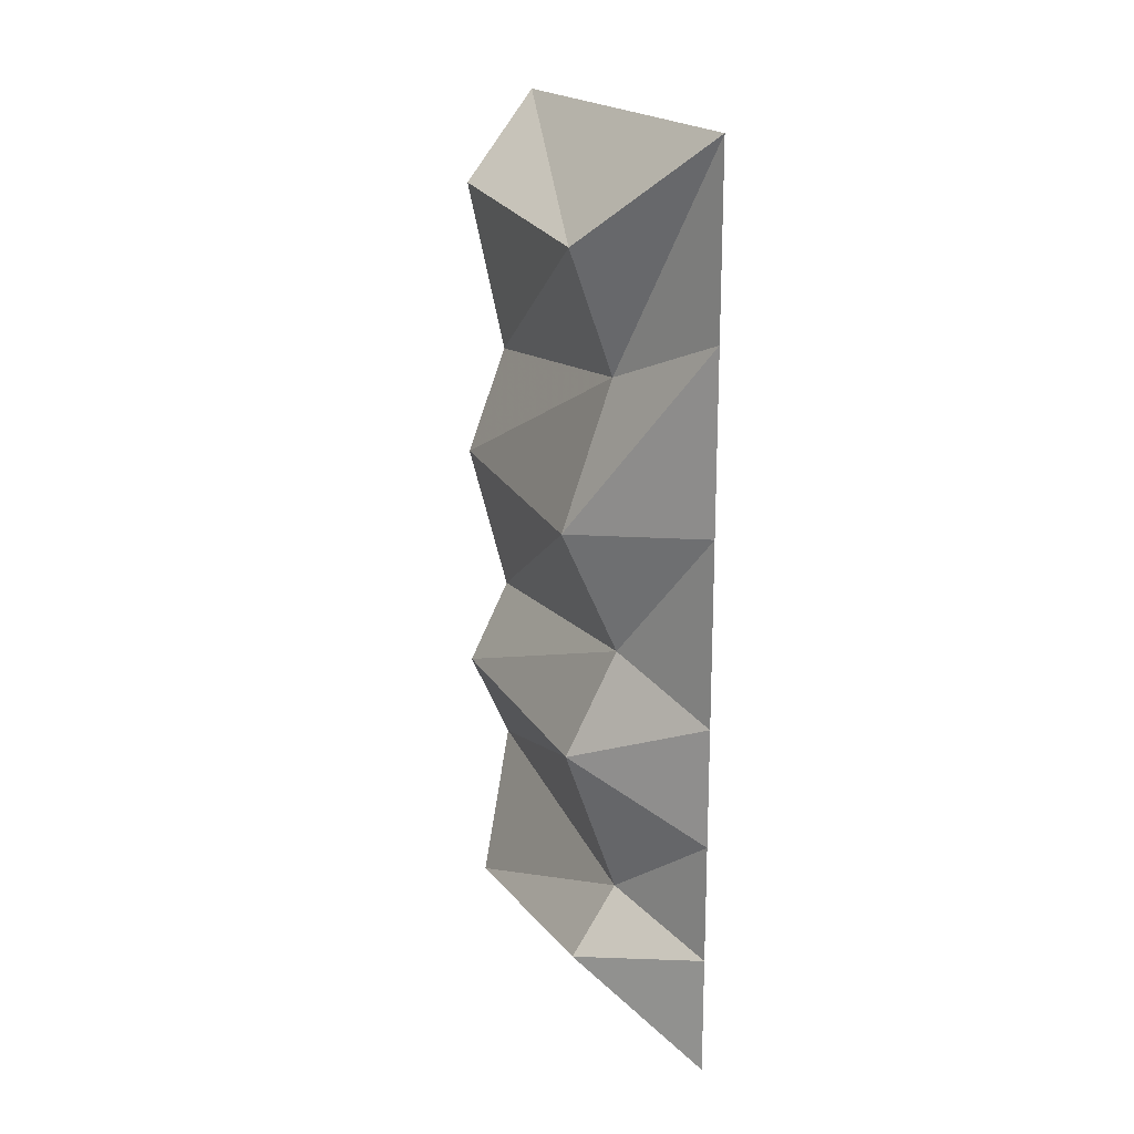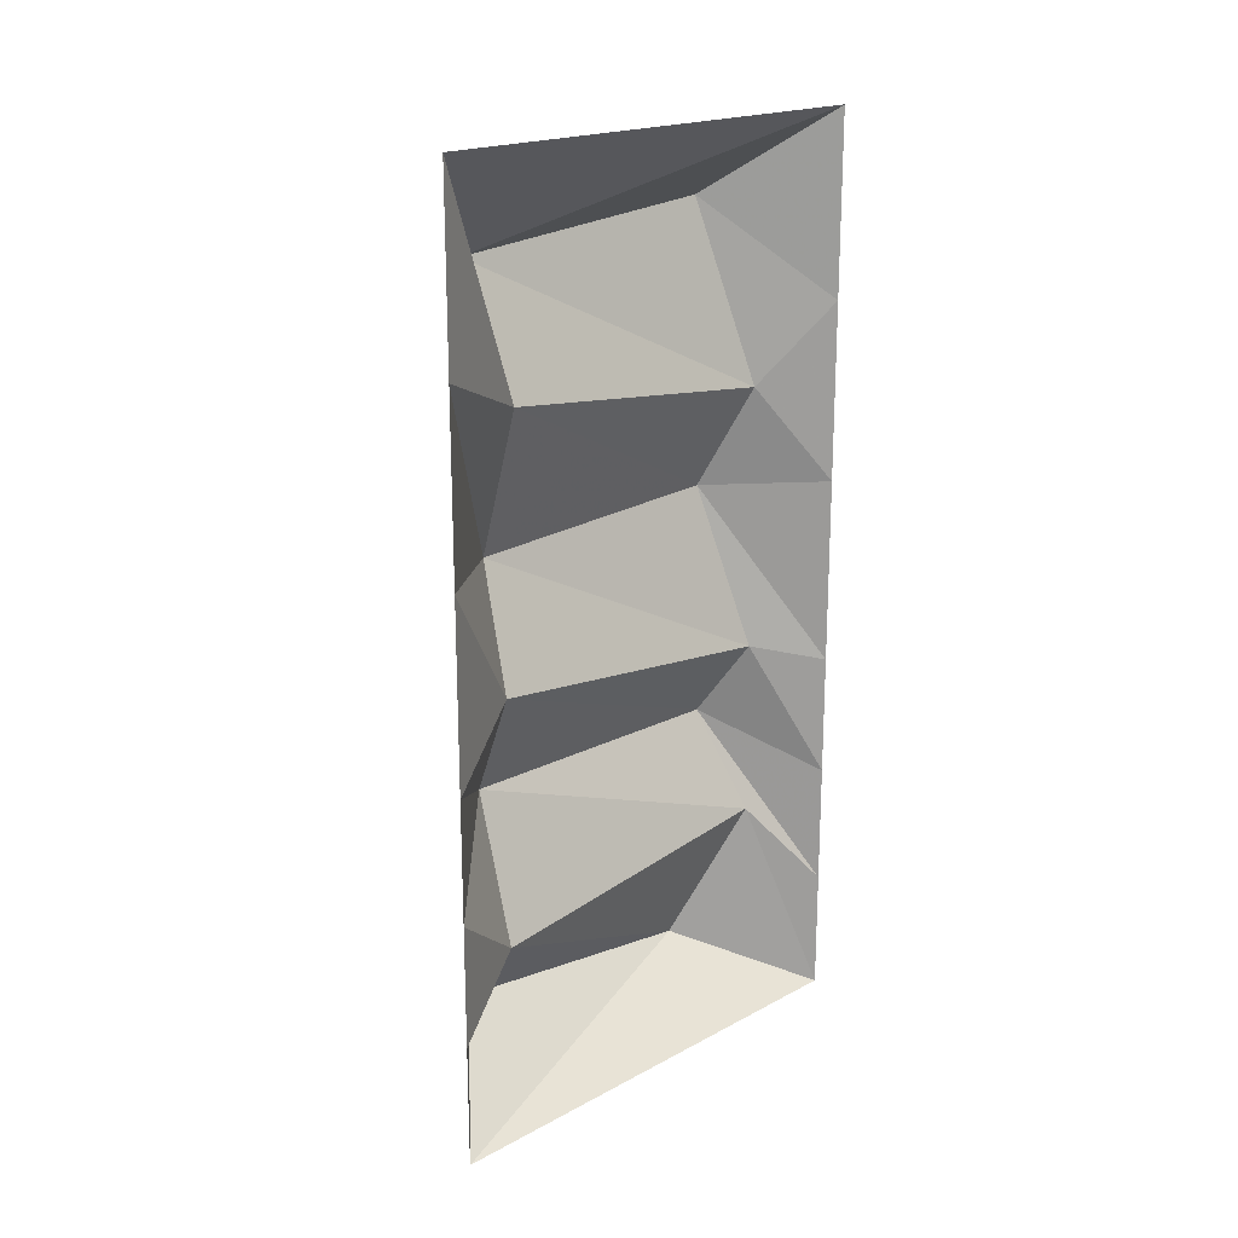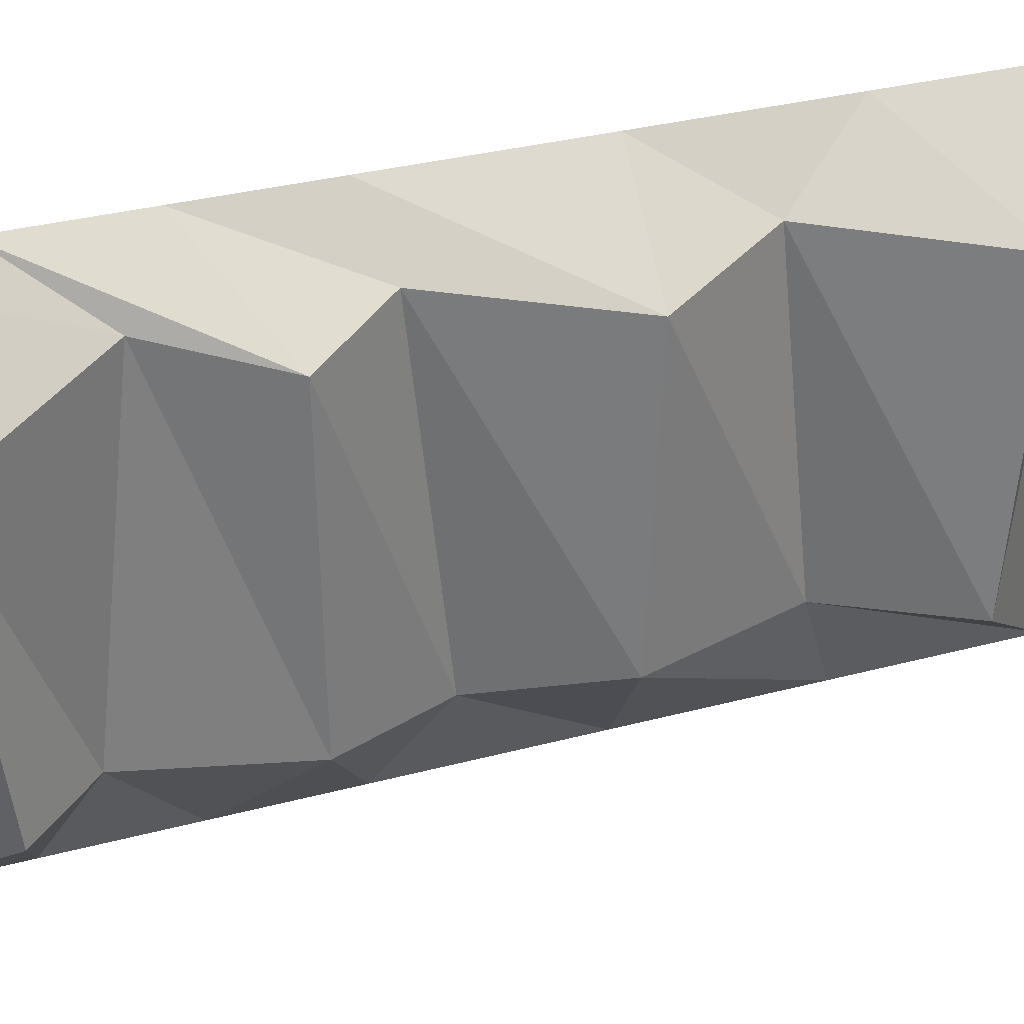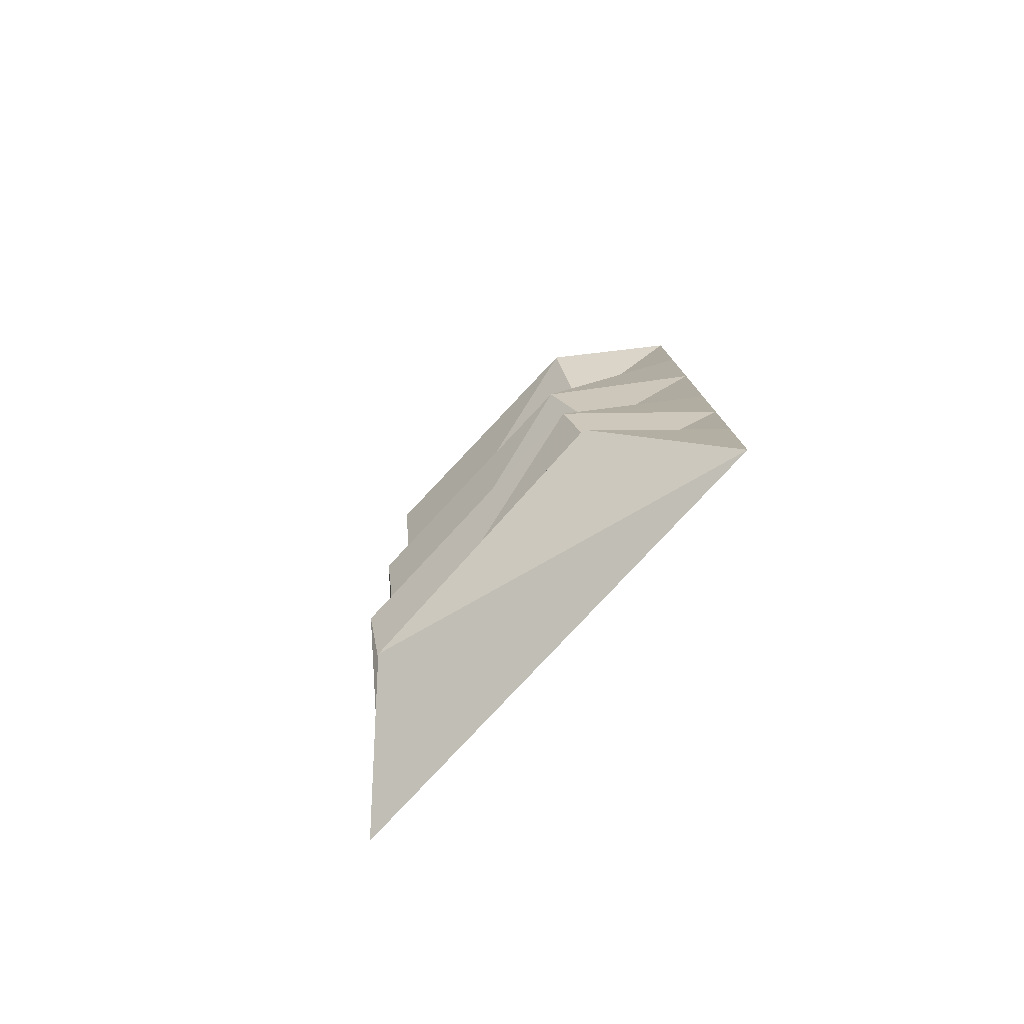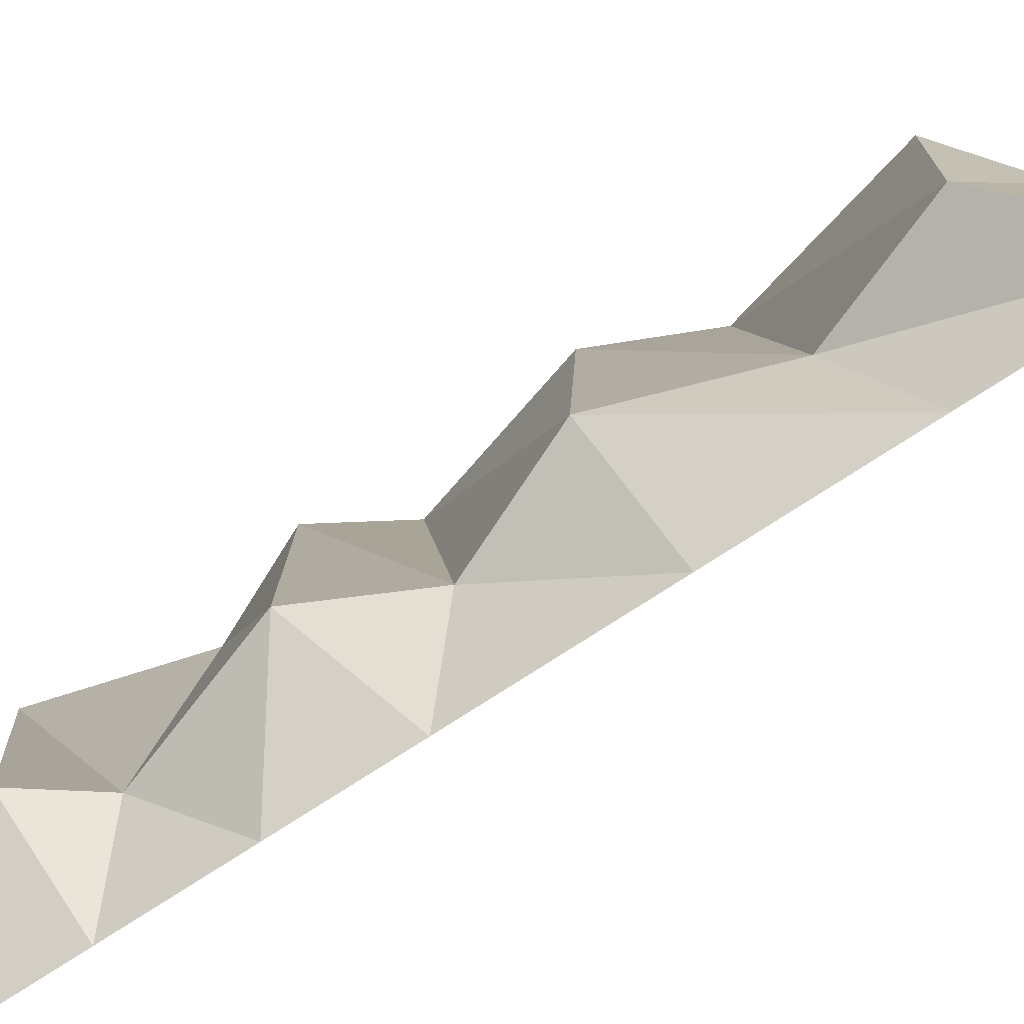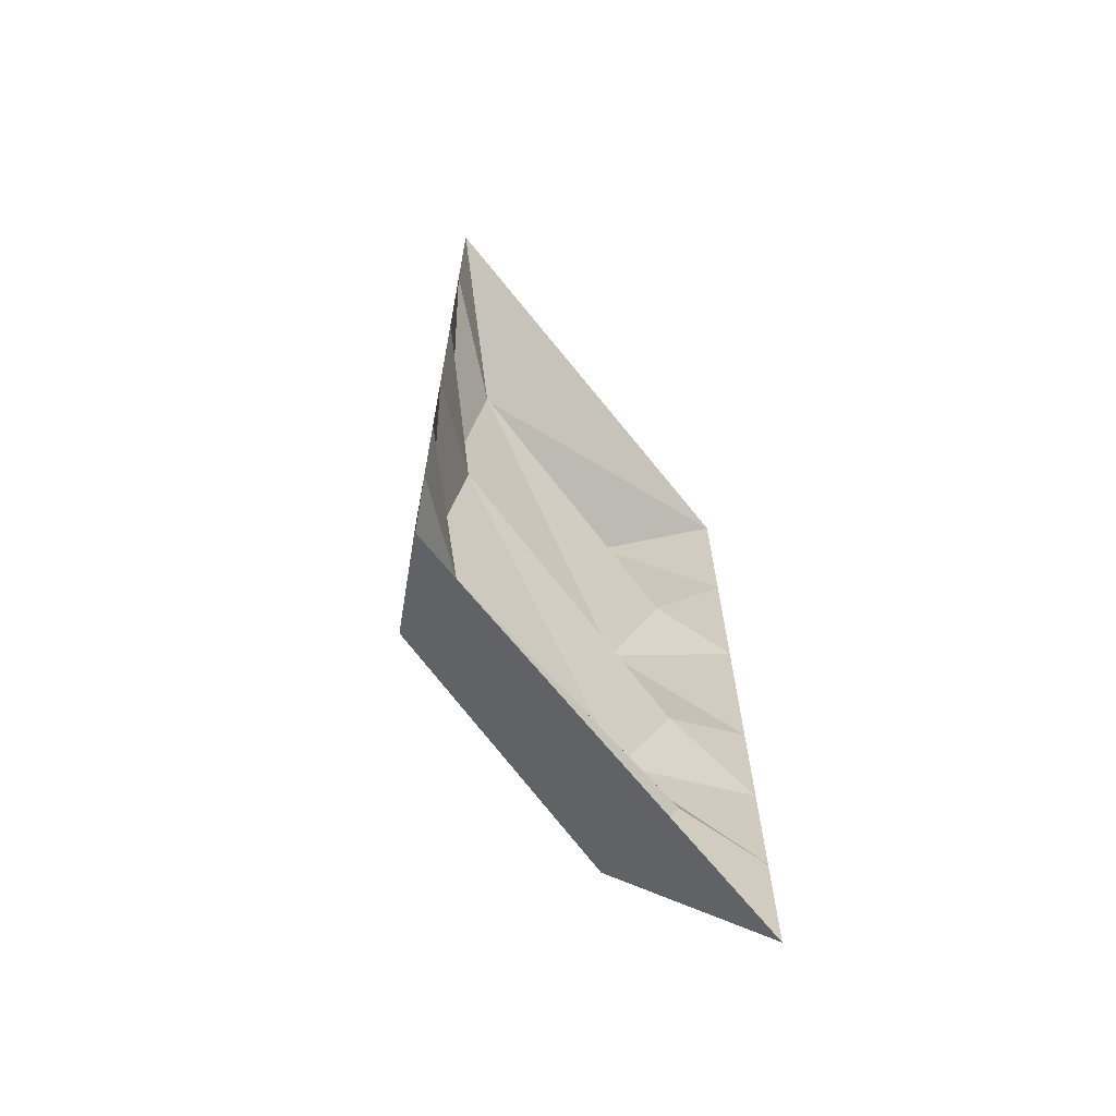
<metadata>
{"format":"obj","ext":"obj","renderer":"f3d","projection":"perspective","resolution":1024,"background":"white","views":[{"elev":18.3,"azim":159.4,"up":"+Y"},{"elev":19.5,"azim":-134.9,"up":"+Y"},{"elev":32.6,"azim":69.6,"up":"+Z"},{"elev":-79.0,"azim":137.1,"up":"+Y"},{"elev":-79.7,"azim":122.6,"up":"+Z"},{"elev":-66.3,"azim":-141.5,"up":"+Y"}]}
</metadata>
<code>
v 0.1094 -1.461 0.3828
v 0.2109 -1.25 0.3359
v 0.2109 -1.242 -0.2734
v 0.1094 -1.539 -0.2891
v 0.2109 -1.742 0.2578
v 0 -1.875 0.5
v 0 -1.625 0.5
v 0 -1.375 0.5
v 0.1094 -1.094 0.3828
v 0.1094 -1.023 -0.2891
v 0 -1.125 -0.5
v 0 -1.375 -0.5
v 0 -1.625 -0.5
v 0.2109 -1.672 -0.3125
v 0 -1.875 -0.5
v 0.2109 -0.7578 0.3281
v 0.2109 -0.7812 -0.25
v 0 -0.7422 -0.5
v 0.1094 -0.5469 0.3828
v 0.1094 -0.4766 -0.2578
v 0 -0.375 -0.5
v 0.2109 -0.1719 0.3125
v 0.2109 -0.2188 -0.2891
v 0 0 -0.5
v 0 -1.125 0.5
v 0 -0.7422 0.5
v 0 -0.375 0.5
v 0 0 0.5
f 1 2 3
f 1 3 4
f 1 7 2
f 2 7 8
f 3 12 4
f 4 12 13
f 1 4 5
f 1 5 6
f 1 6 7
f 4 13 14
f 4 14 5
f 5 14 15
f 5 15 6
f 13 15 14
f 2 8 9
f 2 9 10
f 2 10 3
f 3 10 11
f 3 11 12
f 8 25 9
f 9 16 17
f 9 17 10
f 10 17 18
f 10 18 11
f 9 25 16
f 16 25 26
f 16 19 20
f 16 20 17
f 17 20 21
f 17 21 18
f 16 26 19
f 19 26 27
f 19 22 23
f 19 23 20
f 20 23 24
f 20 24 21
f 19 27 22
f 22 27 28
f 22 28 23
f 23 28 24

</code>
